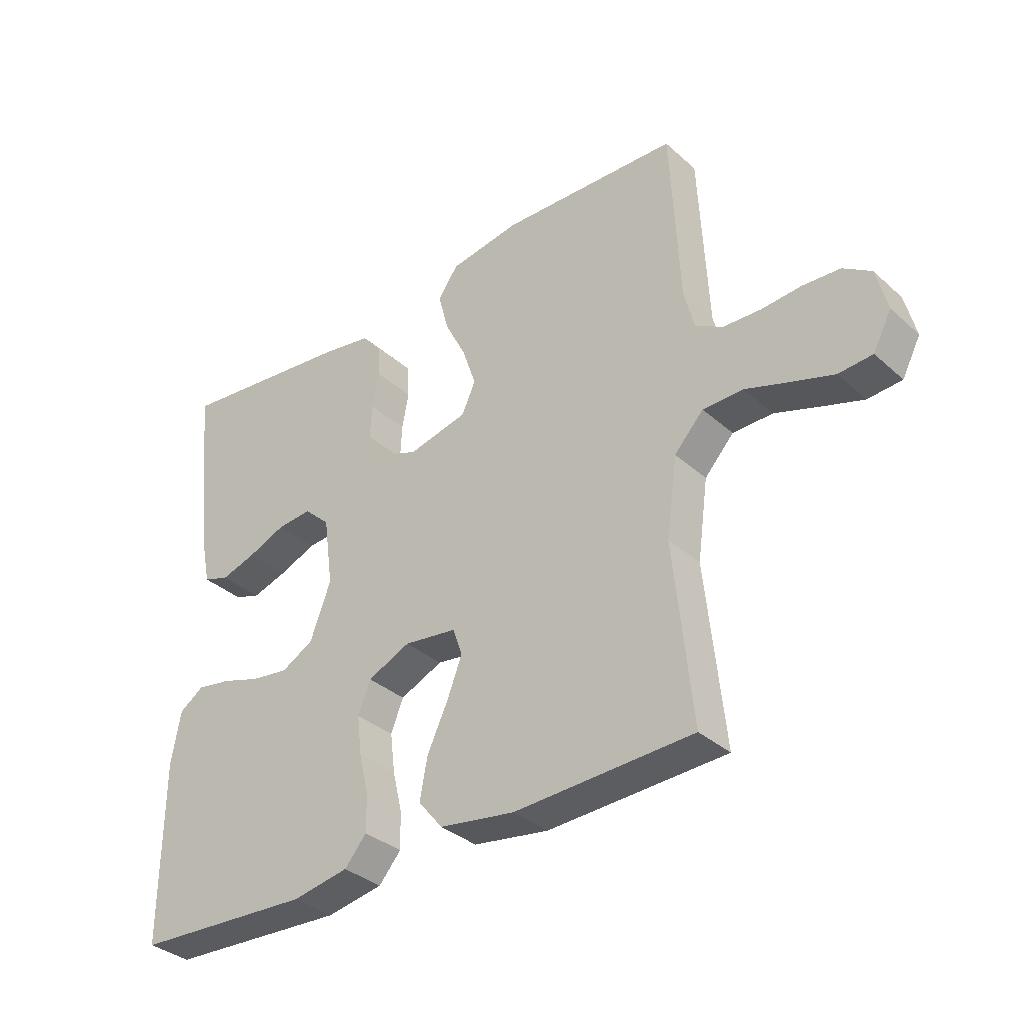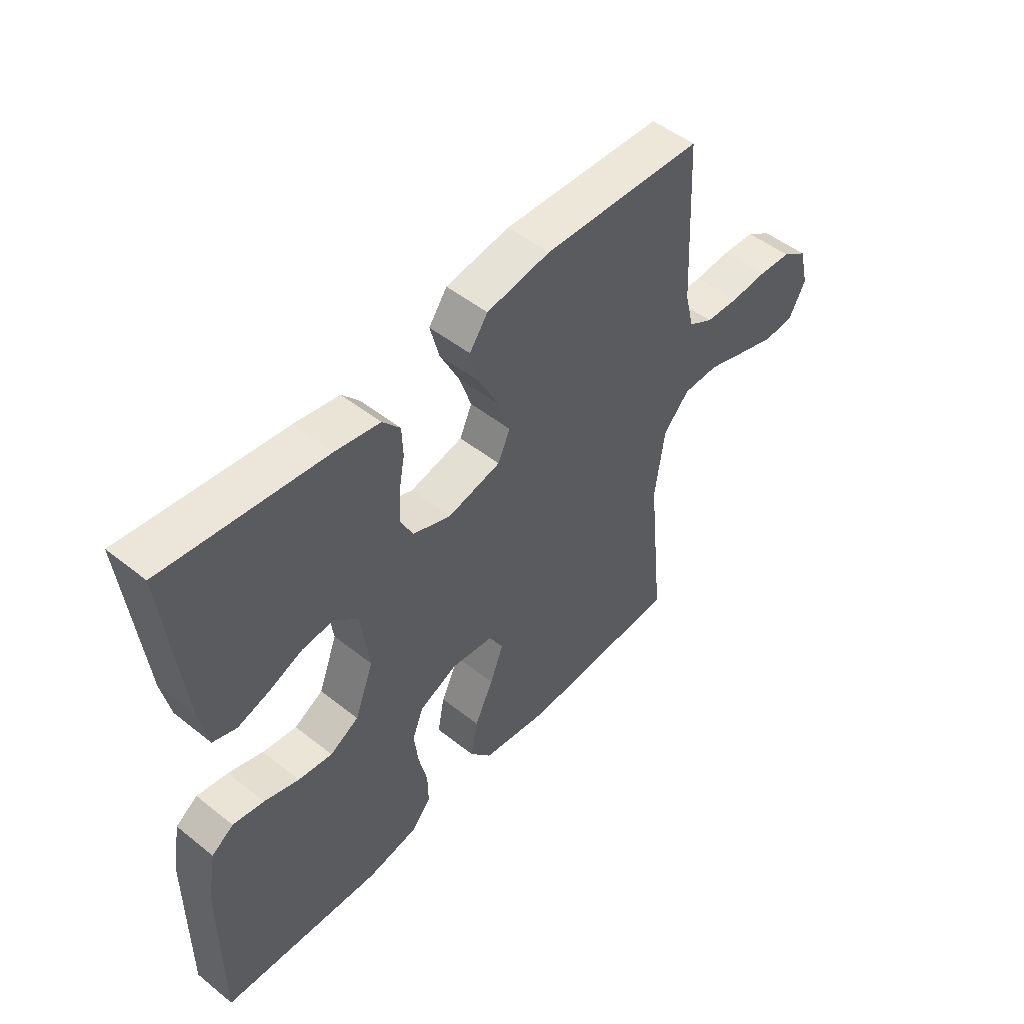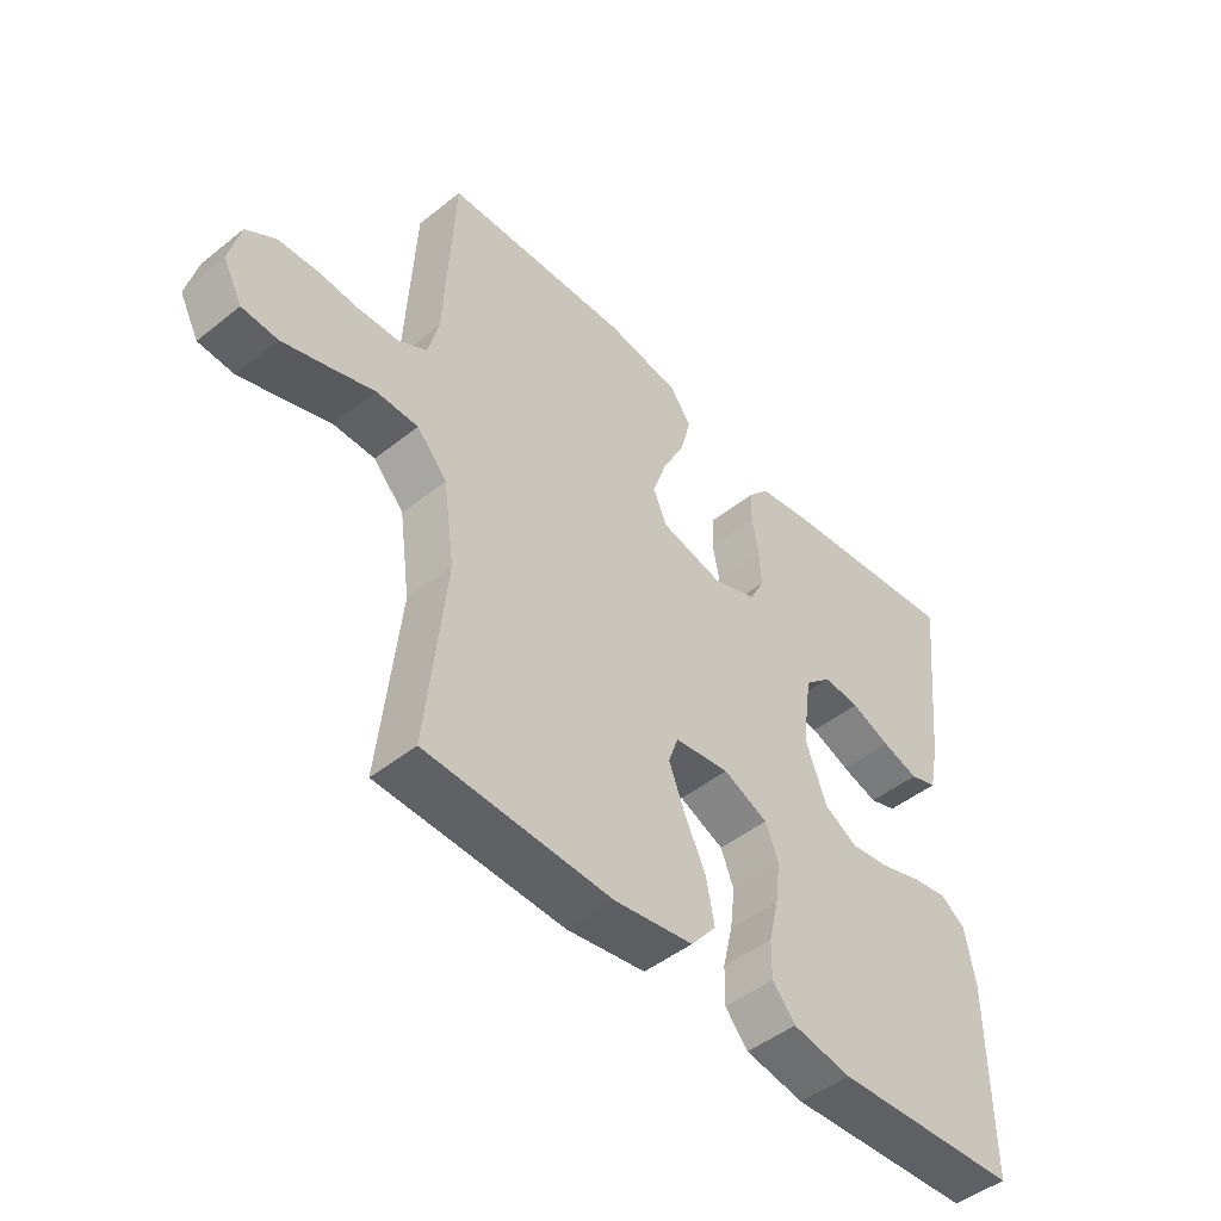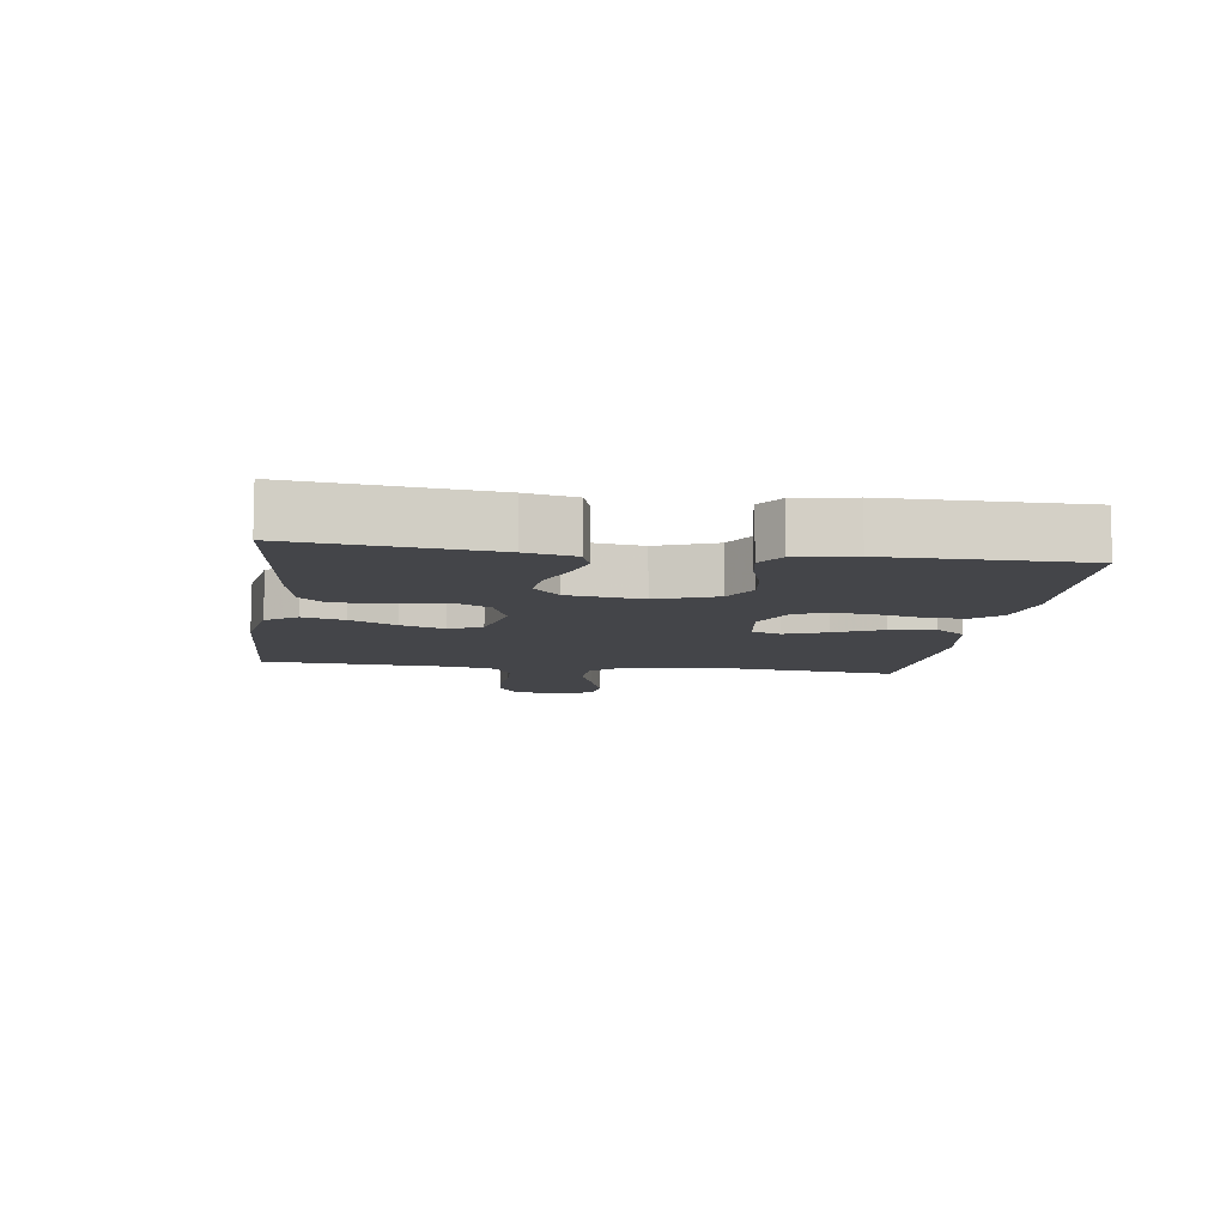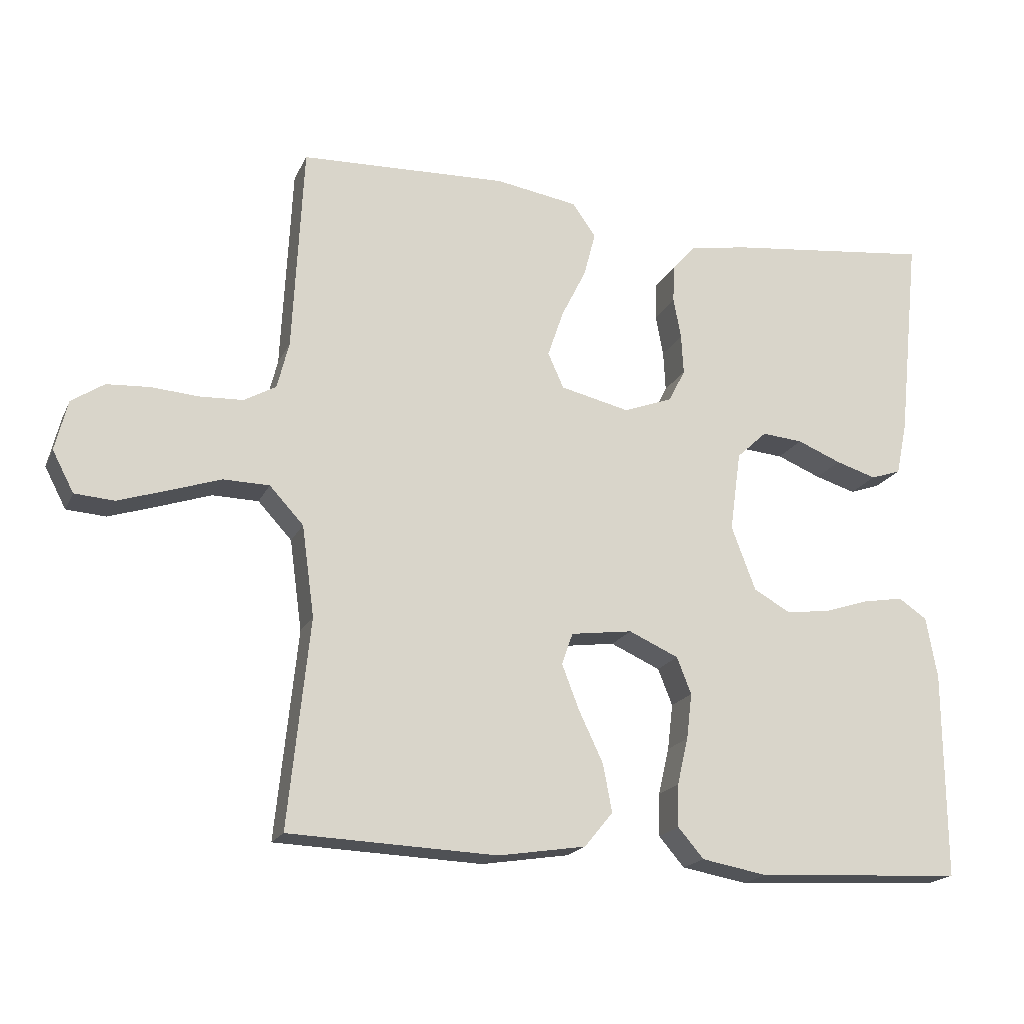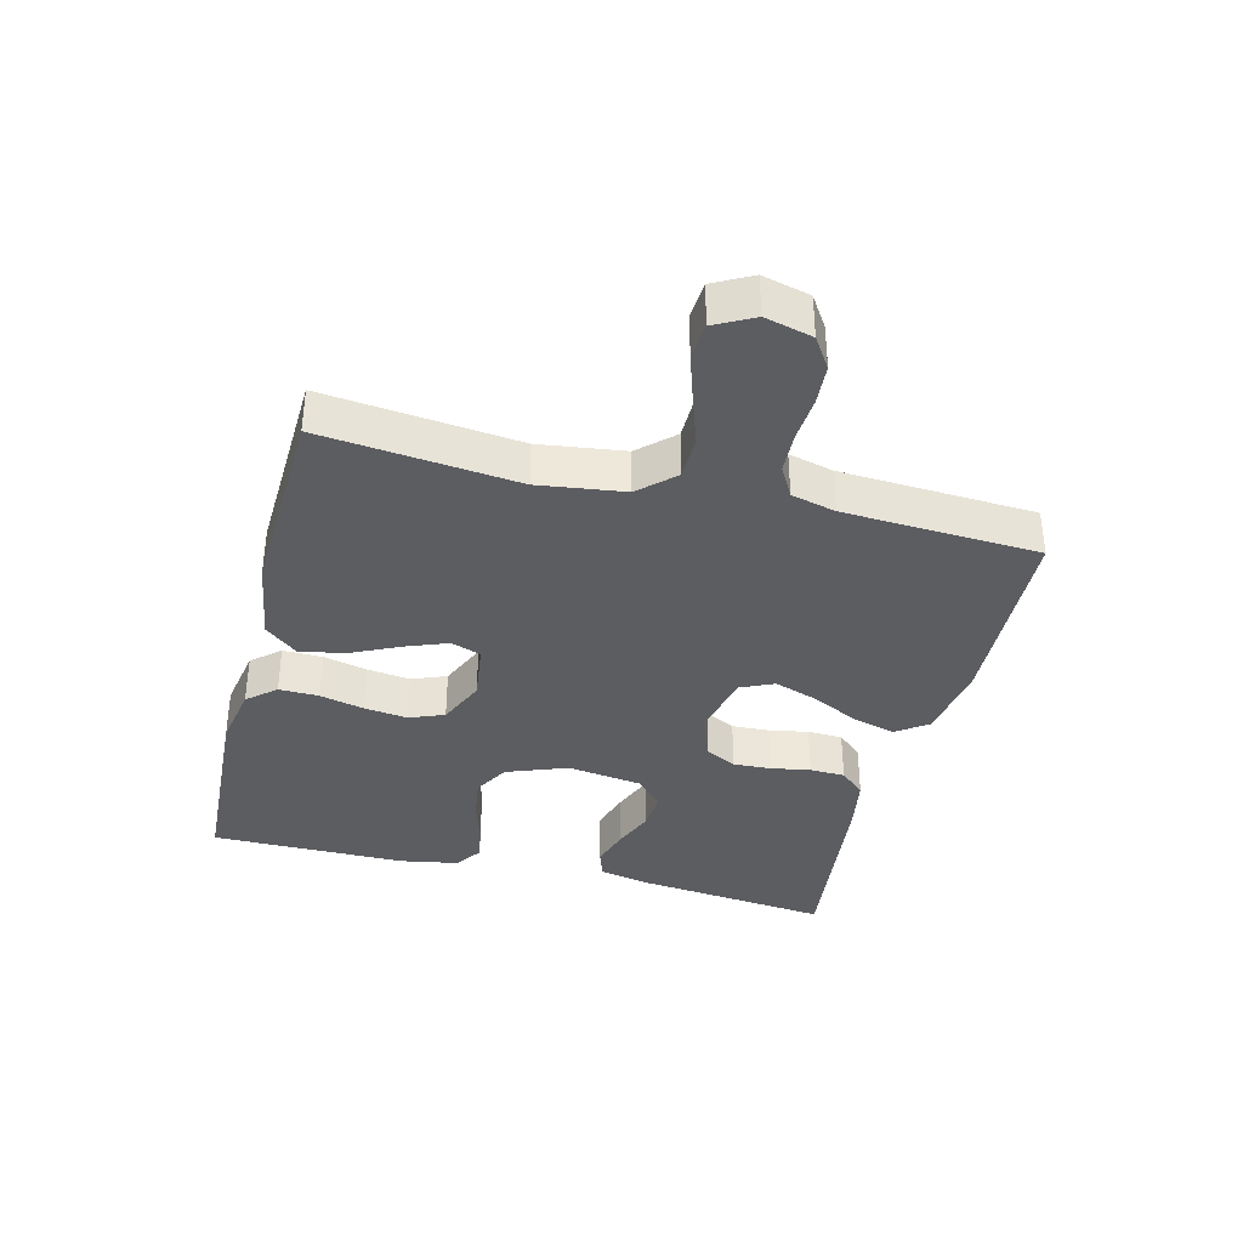
<metadata>
{"format":"obj","ext":"obj","renderer":"f3d","projection":"perspective","resolution":1024,"background":"white","views":[{"elev":-34.6,"azim":-139.7,"up":"+Z"},{"elev":49.8,"azim":131.2,"up":"+Z"},{"elev":-47.5,"azim":-48.1,"up":"+Z"},{"elev":-9.1,"azim":81.8,"up":"+Y"},{"elev":-19.0,"azim":-19.2,"up":"+Z"},{"elev":-36.9,"azim":-104.2,"up":"+Y"}]}
</metadata>
<code>
v -0.5 0.07 -0.5
v -0.469 0.07 -0.2
v -0.487 0.07 -0.069
v -0.536 0.07 -0.016
v -0.603 0.07 -0.015
v -0.677 0.07 -0.04
v -0.748 0.07 -0.063
v -0.805 0.07 -0.059
v -0.836 0.07 0
v -0.818 0.07 0.073
v -0.771 0.07 0.104
v -0.709 0.07 0.108
v -0.641 0.07 0.103
v -0.578 0.07 0.106
v -0.532 0.07 0.132
v -0.515 0.07 0.2
v -0.5 0.07 0.5
v -0.2 0.07 0.512
v -0.081 0.07 0.493
v -0.047 0.07 0.445
v -0.064 0.07 0.38
v -0.1 0.07 0.308
v -0.123 0.07 0.24
v -0.1 0.07 0.189
v 0 0.07 0.166
v 0.071 0.07 0.193
v 0.095 0.07 0.24
v 0.092 0.07 0.298
v 0.081 0.07 0.358
v 0.083 0.07 0.412
v 0.116 0.07 0.45
v 0.2 0.07 0.465
v 0.5 0.07 0.5
v 0.468 0.07 0.2
v 0.452 0.07 0.123
v 0.408 0.07 0.108
v 0.349 0.07 0.126
v 0.285 0.07 0.152
v 0.226 0.07 0.157
v 0.182 0.07 0.116
v 0.166 0.07 0
v 0.201 0.07 -0.093
v 0.255 0.07 -0.123
v 0.319 0.07 -0.114
v 0.384 0.07 -0.093
v 0.442 0.07 -0.083
v 0.483 0.07 -0.111
v 0.499 0.07 -0.2
v 0.5 0.07 -0.5
v 0.2 0.07 -0.516
v 0.105 0.07 -0.499
v 0.068 0.07 -0.456
v 0.069 0.07 -0.395
v 0.085 0.07 -0.327
v 0.093 0.07 -0.261
v 0.072 0.07 -0.208
v 0 0.07 -0.176
v -0.089 0.07 -0.188
v -0.105 0.07 -0.234
v -0.08 0.07 -0.299
v -0.045 0.07 -0.373
v -0.032 0.07 -0.442
v -0.073 0.07 -0.492
v -0.2 0.07 -0.512
v -0.5 0 -0.5
v -0.469 0 -0.2
v -0.487 0 -0.069
v -0.536 0 -0.016
v -0.603 0 -0.015
v -0.677 0 -0.04
v -0.748 0 -0.063
v -0.805 0 -0.059
v -0.836 0 0
v -0.818 0 0.073
v -0.771 0 0.104
v -0.709 0 0.108
v -0.641 0 0.103
v -0.578 0 0.106
v -0.532 0 0.132
v -0.515 0 0.2
v -0.5 0 0.5
v -0.2 0 0.512
v -0.081 0 0.493
v -0.047 0 0.445
v -0.064 0 0.38
v -0.1 0 0.308
v -0.123 0 0.24
v -0.1 0 0.189
v 0 0 0.166
v 0.071 0 0.193
v 0.095 0 0.24
v 0.092 0 0.298
v 0.081 0 0.358
v 0.083 0 0.412
v 0.116 0 0.45
v 0.2 0 0.465
v 0.5 0 0.5
v 0.468 0 0.2
v 0.452 0 0.123
v 0.408 0 0.108
v 0.349 0 0.126
v 0.285 0 0.152
v 0.226 0 0.157
v 0.182 0 0.116
v 0.166 0 0
v 0.201 0 -0.093
v 0.255 0 -0.123
v 0.319 0 -0.114
v 0.384 0 -0.093
v 0.442 0 -0.083
v 0.483 0 -0.111
v 0.499 0 -0.2
v 0.5 0 -0.5
v 0.2 0 -0.516
v 0.105 0 -0.499
v 0.068 0 -0.456
v 0.069 0 -0.395
v 0.085 0 -0.327
v 0.093 0 -0.261
v 0.072 0 -0.208
v 0 0 -0.176
v -0.089 0 -0.188
v -0.105 0 -0.234
v -0.08 0 -0.299
v -0.045 0 -0.373
v -0.032 0 -0.442
v -0.073 0 -0.492
v -0.2 0 -0.512
f 64 1 2
f 63 64 2
f 62 63 2
f 61 62 2
f 60 61 2
f 59 60 2 3
f 58 59 3 4
f 57 58 4
f 52 53 54
f 51 52 54
f 50 51 54
f 49 50 54
f 48 49 54
f 47 48 54
f 46 47 54
f 45 46 54
f 44 45 54
f 43 44 54 55
f 42 43 55 56
f 36 37 38
f 35 36 38
f 34 35 38
f 33 34 38
f 32 33 38
f 31 32 38
f 30 31 38
f 29 30 38
f 28 29 38
f 27 28 38 39
f 26 27 39 40
f 20 21 22
f 19 20 22
f 18 19 22
f 17 18 22
f 16 17 22
f 15 16 22 23
f 14 15 23 24
f 11 12 13
f 10 11 13
f 9 10 13
f 8 9 13
f 7 8 13
f 6 7 13
f 5 6 13
f 4 5 13 14
f 14 24 25
f 4 14 25
f 57 4 25
f 57 25 26
f 56 57 26
f 42 56 26
f 41 42 26
f 26 40 41
f 66 65 128
f 66 128 127
f 66 127 126
f 66 126 125
f 66 125 124
f 67 66 124 123
f 68 67 123 122
f 68 122 121
f 118 117 116
f 118 116 115
f 118 115 114
f 118 114 113
f 118 113 112
f 118 112 111
f 118 111 110
f 118 110 109
f 118 109 108
f 119 118 108 107
f 120 119 107 106
f 102 101 100
f 102 100 99
f 102 99 98
f 102 98 97
f 102 97 96
f 102 96 95
f 102 95 94
f 102 94 93
f 102 93 92
f 103 102 92 91
f 104 103 91 90
f 86 85 84
f 86 84 83
f 86 83 82
f 86 82 81
f 86 81 80
f 87 86 80 79
f 88 87 79 78
f 77 76 75
f 77 75 74
f 77 74 73
f 77 73 72
f 77 72 71
f 77 71 70
f 77 70 69
f 78 77 69 68
f 89 88 78
f 89 78 68
f 89 68 121
f 90 89 121
f 90 121 120
f 90 120 106
f 90 106 105
f 105 104 90
f 1 65 66 2
f 2 66 67 3
f 3 67 68 4
f 4 68 69 5
f 5 69 70 6
f 6 70 71 7
f 7 71 72 8
f 8 72 73 9
f 9 73 74 10
f 10 74 75 11
f 11 75 76 12
f 12 76 77 13
f 13 77 78 14
f 14 78 79 15
f 15 79 80 16
f 16 80 81 17
f 17 81 82 18
f 18 82 83 19
f 19 83 84 20
f 20 84 85 21
f 21 85 86 22
f 22 86 87 23
f 23 87 88 24
f 24 88 89 25
f 25 89 90 26
f 26 90 91 27
f 27 91 92 28
f 28 92 93 29
f 29 93 94 30
f 30 94 95 31
f 31 95 96 32
f 32 96 97 33
f 33 97 98 34
f 34 98 99 35
f 35 99 100 36
f 36 100 101 37
f 37 101 102 38
f 38 102 103 39
f 39 103 104 40
f 40 104 105 41
f 41 105 106 42
f 42 106 107 43
f 43 107 108 44
f 44 108 109 45
f 45 109 110 46
f 46 110 111 47
f 47 111 112 48
f 48 112 113 49
f 49 113 114 50
f 50 114 115 51
f 51 115 116 52
f 52 116 117 53
f 53 117 118 54
f 54 118 119 55
f 55 119 120 56
f 56 120 121 57
f 57 121 122 58
f 58 122 123 59
f 59 123 124 60
f 60 124 125 61
f 61 125 126 62
f 62 126 127 63
f 63 127 128 64
f 64 128 65 1

</code>
